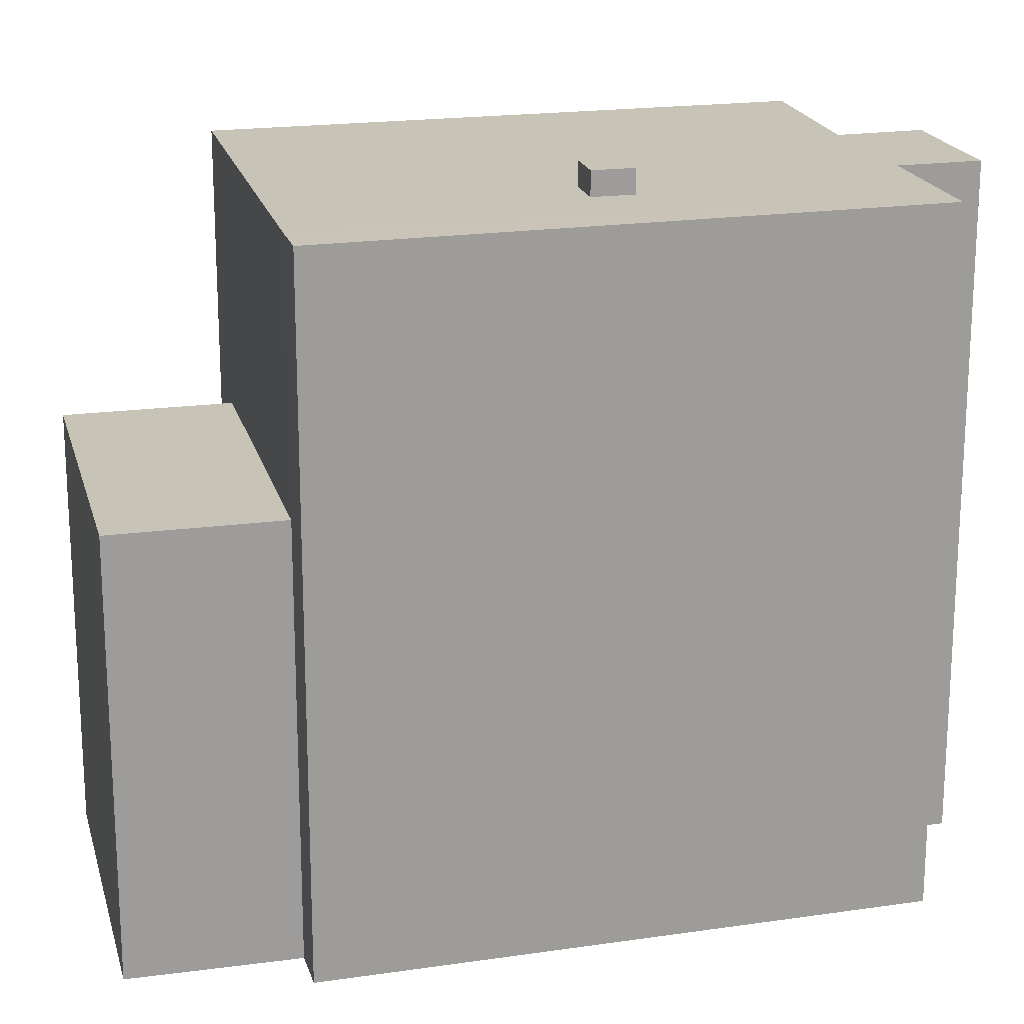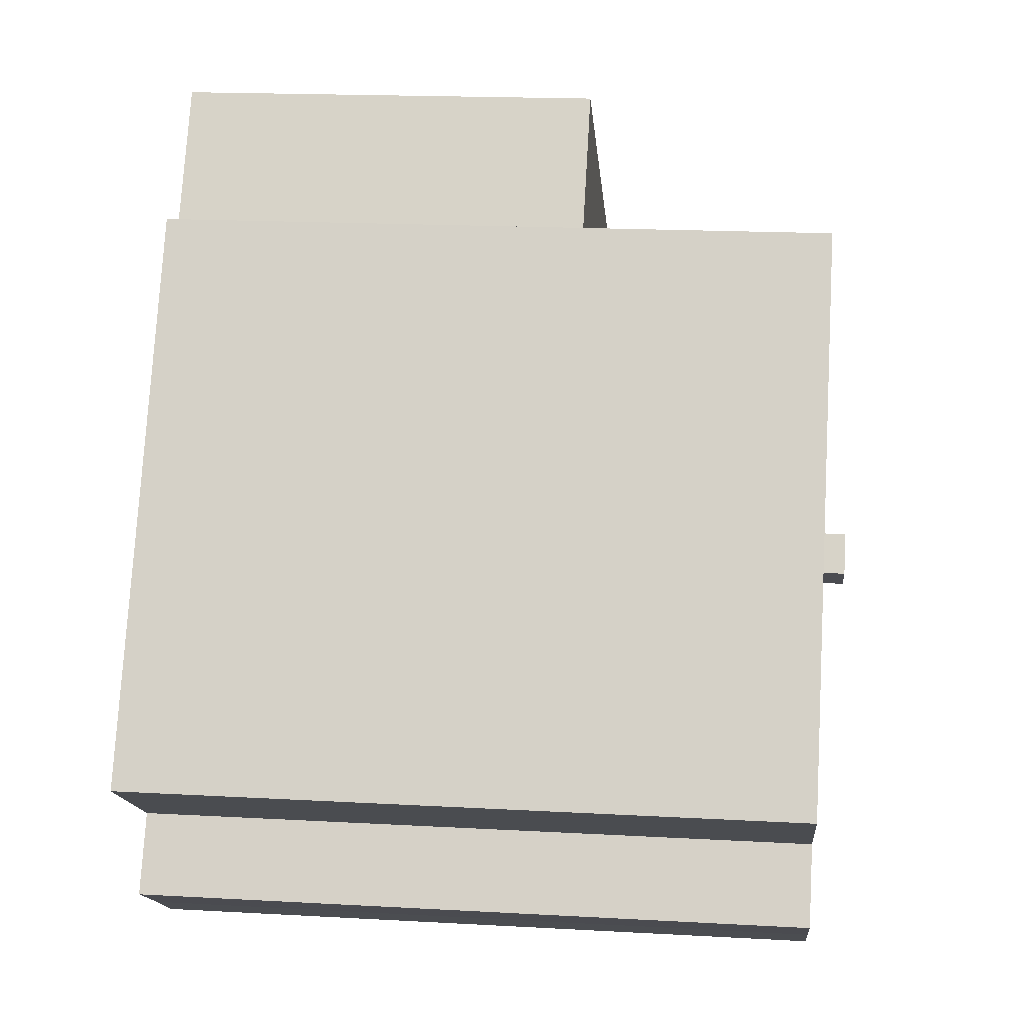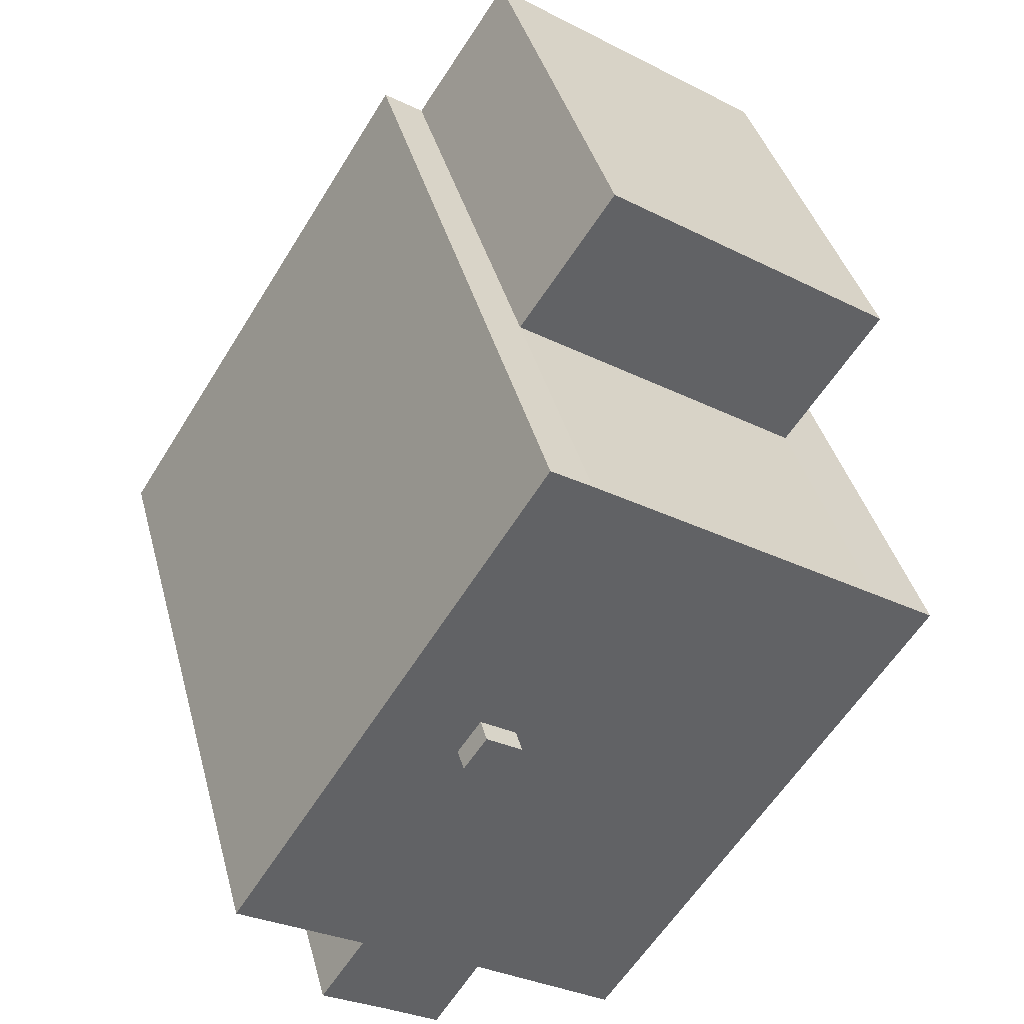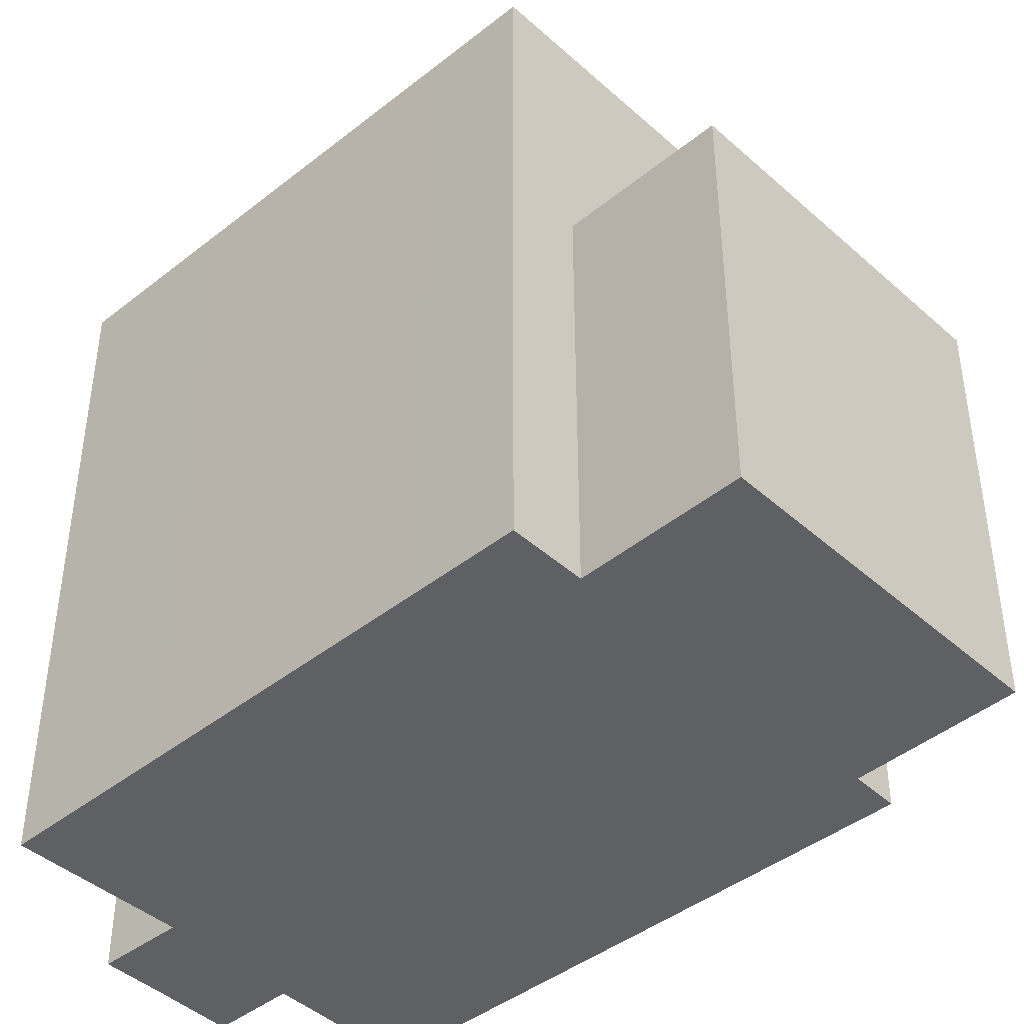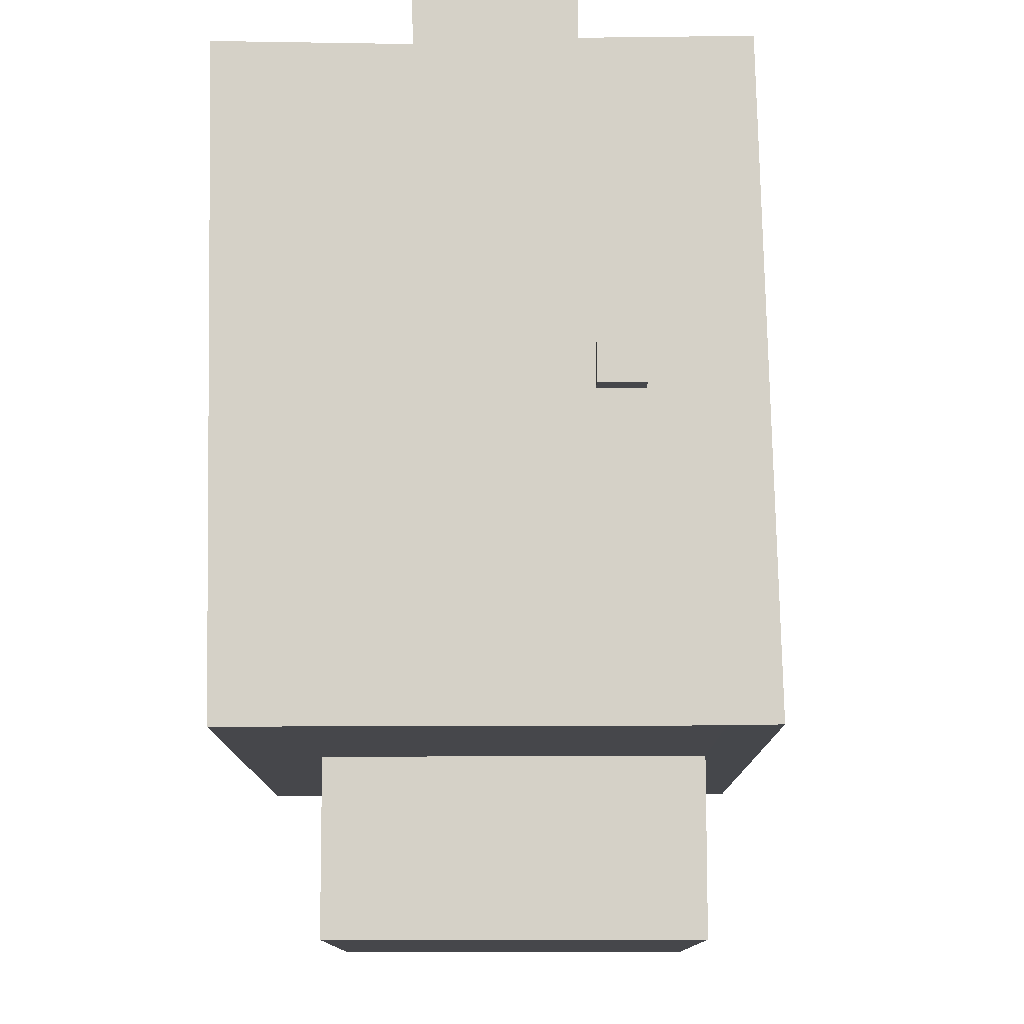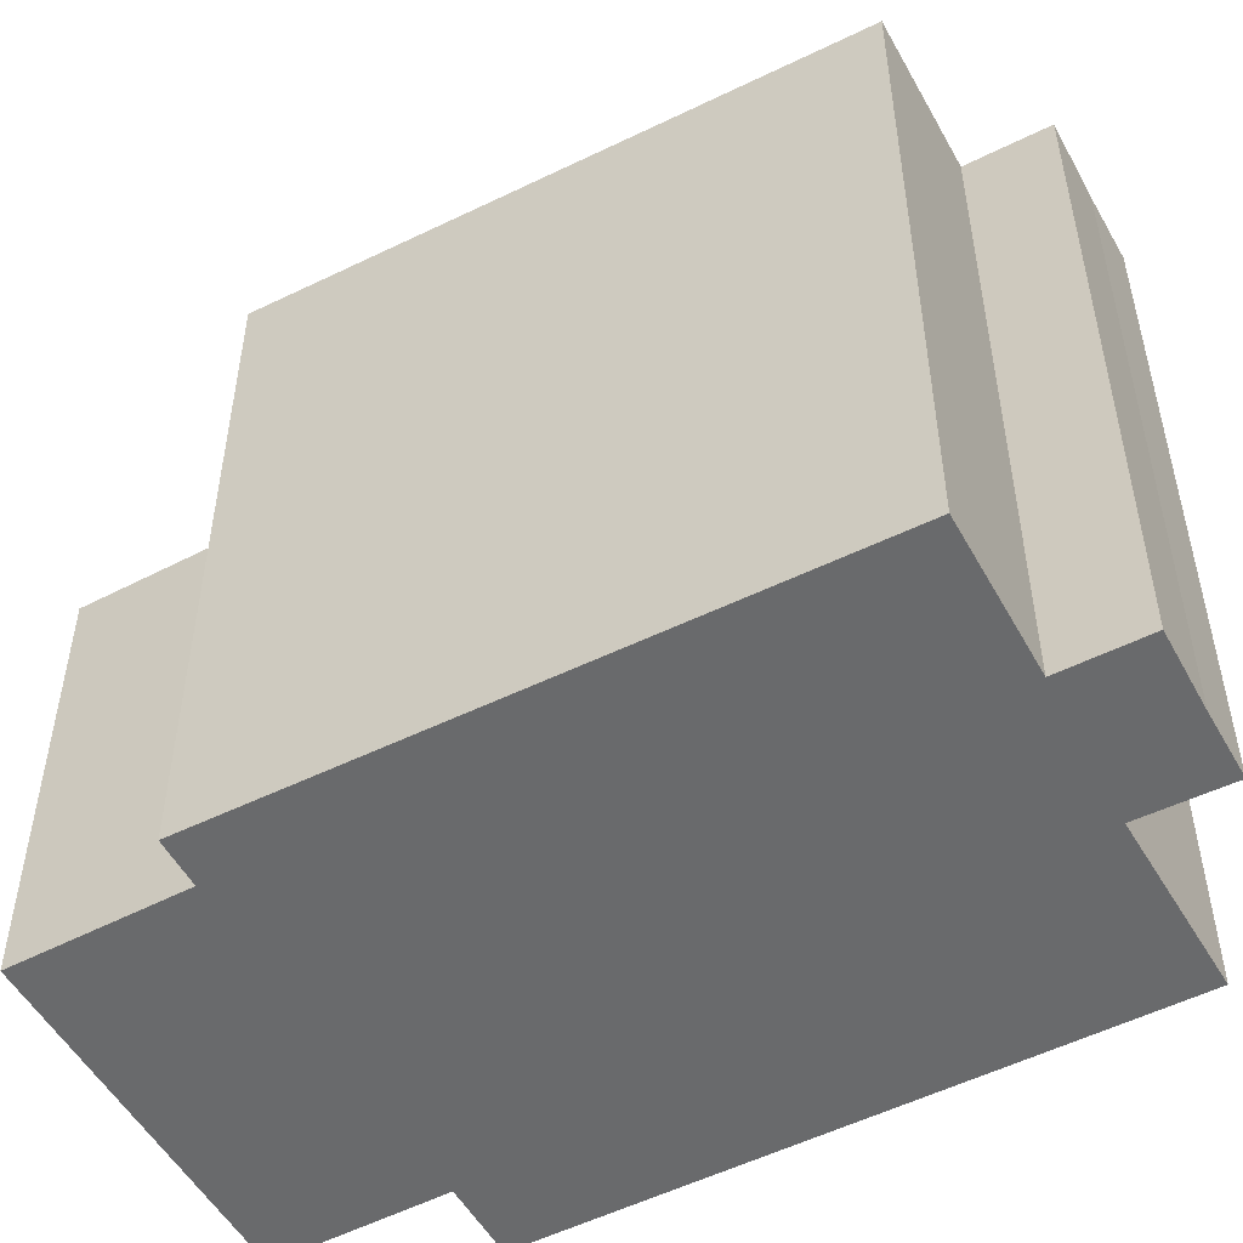
<metadata>
{"format":"obj","ext":"obj","renderer":"f3d","projection":"perspective","resolution":1024,"background":"white","views":[{"elev":19.7,"azim":42.1,"up":"+Y"},{"elev":18.3,"azim":96.1,"up":"+Z"},{"elev":39.8,"azim":165.3,"up":"+Z"},{"elev":-43.9,"azim":-80.3,"up":"+Y"},{"elev":79.3,"azim":-34.1,"up":"+Y"},{"elev":-52.9,"azim":85.0,"up":"+Y"}]}
</metadata>
<code>
v -1.991 6.006 -4.279
v 4.129 6.004 -3.88
v 2.089 6.005 -5.145
v -4.749 6.006 -0.06447
v -4.706 6.005 2.238
v 0.1849 6.004 5.532
v -5.782 6.006 1.514
v -4.706 6.005 2.238
v -4.749 6.006 -0.06447
v 2.348 6.004 0.3703
v 2.372 6.004 0.3865
v 4.129 6.004 -3.88
v 2.372 6.004 0.3865
v 6.252 6.004 -2.481
v 4.129 6.004 -3.88
v 0.1849 6.004 5.532
v 6.252 6.004 -2.481
v 2.372 6.004 0.3865
v 0.1849 6.004 5.532
v 2.372 6.004 0.3865
v 2.289 6.004 0.5093
v 0.1849 6.004 5.532
v 0.8568 6.002 5.969
v 6.252 6.004 -2.481
v -4.749 6.006 -0.06447
v 0.1849 6.004 5.532
v -1.991 6.006 -4.279
v 2.089 6.005 -5.145
v 4.129 6.004 -3.88
v 3.804 6.005 -5.772
v 0.1849 6.004 5.532
v 2.289 6.004 0.5093
v 1.981 6.004 0.9685
v 0.1849 6.004 5.532
v 1.981 6.004 0.9685
v 1.387 6.004 0.5705
v -1.991 6.006 -4.279
v 0.1849 6.004 5.532
v 1.387 6.004 0.5705
v 1.777 6.004 -0.01147
v 2.348 6.004 0.3703
v 4.129 6.004 -3.88
v -1.991 6.006 -4.279
v 1.387 6.004 0.5705
v 1.777 6.004 -0.01147
v -1.991 6.006 -4.279
v 1.777 6.004 -0.01147
v 4.129 6.004 -3.88
v 3.804 6.005 -5.772
v 4.129 6.004 -3.88
v 4.9 6.004 -5.061
v 2.089 6.005 -5.145
v 3.804 6.005 -5.772
v 2.873 6.005 -6.4
v -1.991 6.006 -4.279
v 2.089 6.005 -5.145
v -0.3191 6.006 -6.833
v -4.263 1.696 4.215
v -3.041 1.696 5.04
v -2.651 1.696 4.462
v -3.873 1.696 3.638
v -3.041 1.696 5.04
v -1.819 1.696 5.864
v -1.429 1.696 5.286
v -2.651 1.696 4.462
v -4.653 1.695 4.793
v -3.431 1.695 5.617
v -3.041 1.696 5.04
v -4.263 1.696 4.215
v -3.431 1.695 5.617
v -2.21 1.695 6.442
v -1.819 1.696 5.864
v -3.041 1.696 5.04
v -4.706 1.696 2.238
v -4.263 1.696 4.215
v -3.873 1.696 3.638
v -6.264 1.695 4.545
v -4.263 1.696 4.215
v -4.706 1.696 2.238
v -4.706 1.696 2.238
v -3.873 1.696 3.638
v -2.651 1.696 4.462
v -2.651 1.696 4.462
v -1.429 1.696 5.286
v 0.1849 1.696 5.532
v -4.706 1.696 2.238
v -2.651 1.696 4.462
v 0.1849 1.696 5.532
v -1.819 1.696 5.864
v 0.1849 1.696 5.532
v -1.429 1.696 5.286
v -6.264 1.695 4.545
v -3.431 1.695 5.617
v -4.653 1.695 4.793
v -6.264 1.695 4.545
v -4.653 1.695 4.793
v -4.263 1.696 4.215
v -6.264 1.695 4.545
v -1.379 1.695 7.846
v -3.431 1.695 5.617
v -2.21 1.695 6.442
v -1.379 1.695 7.846
v -1.819 1.696 5.864
v -3.431 1.695 5.617
v -1.379 1.695 7.846
v -2.21 1.695 6.442
v -1.819 1.696 5.864
v -1.379 1.695 7.846
v 0.1849 1.696 5.532
v 1.781 6.409 0.624
v 1.93 6.408 0.7235
v 2.028 6.408 0.578
v 1.879 6.409 0.4785
v 1.633 6.409 0.5245
v 1.781 6.409 0.624
v 1.879 6.409 0.4785
v 1.73 6.409 0.379
v 1.879 6.409 0.4785
v 2.028 6.408 0.578
v 2.125 6.408 0.4325
v 1.977 6.409 0.333
v 1.73 6.409 0.379
v 1.879 6.409 0.4785
v 1.977 6.409 0.333
v 1.828 6.409 0.2335
v 1.93 6.408 0.7235
v 1.981 6.408 0.9685
v 2.028 6.408 0.578
v 1.981 6.408 0.9685
v 2.372 6.408 0.3865
v 2.028 6.408 0.578
v 1.781 6.409 0.624
v 1.981 6.408 0.9685
v 1.93 6.408 0.7235
v 1.387 6.409 0.5705
v 1.781 6.409 0.624
v 1.633 6.409 0.5245
v 1.387 6.409 0.5705
v 1.981 6.408 0.9685
v 1.781 6.409 0.624
v 1.387 6.409 0.5705
v 1.633 6.409 0.5245
v 1.73 6.409 0.379
v 1.977 6.409 0.333
v 2.125 6.408 0.4325
v 2.372 6.408 0.3865
v 2.028 6.408 0.578
v 2.372 6.408 0.3865
v 2.125 6.408 0.4325
v 1.777 6.409 -0.01147
v 1.977 6.409 0.333
v 2.372 6.408 0.3865
v 1.73 6.409 0.379
v 1.828 6.409 0.2335
v 1.777 6.409 -0.01147
v 1.777 6.409 -0.01147
v 1.828 6.409 0.2335
v 1.977 6.409 0.333
v 1.387 6.409 0.5705
v 1.73 6.409 0.379
v 1.777 6.409 -0.01147
v -4.749 6.006 -0.06447
v -3.37 -5.53 -2.172
v -4.749 -5.53 -0.06447
v -3.37 -5.53 -2.172
v -1.991 6.006 -4.279
v -1.991 -5.53 -4.279
v -4.749 6.006 -0.06447
v -1.991 6.006 -4.279
v -3.37 -5.53 -2.172
v -5.782 6.006 1.514
v -5.266 -5.53 0.7245
v -5.782 -5.53 1.514
v -5.266 -5.53 0.7245
v -4.749 6.006 -0.06447
v -4.749 -5.53 -0.06447
v -5.782 6.006 1.514
v -4.749 6.006 -0.06447
v -5.266 -5.53 0.7245
v -1.991 6.006 -4.279
v -1.155 -5.53 -5.556
v -1.991 -5.53 -4.279
v -1.155 -5.53 -5.556
v -0.3191 6.006 -6.833
v -0.3191 -5.53 -6.833
v -1.991 6.006 -4.279
v -0.3191 6.006 -6.833
v -1.155 -5.53 -5.556
v -5.244 -5.53 1.876
v -4.706 1.696 2.238
v -4.706 6.005 2.238
v -5.244 -5.53 1.876
v -4.706 -5.53 2.238
v -4.706 1.696 2.238
v -5.782 6.006 1.514
v -5.782 -5.53 1.514
v -5.244 -5.53 1.876
v -5.782 6.006 1.514
v -5.244 -5.53 1.876
v -4.706 6.005 2.238
v -4.706 1.696 2.238
v 0.1849 1.696 5.532
v 0.1849 6.004 5.532
v -4.706 6.005 2.238
v 0.5208 -5.53 5.75
v 0.8568 -5.53 5.969
v 0.8568 6.002 5.969
v 0.1849 6.004 5.532
v 0.5208 -5.53 5.75
v 0.8568 6.002 5.969
v 0.1849 6.004 5.532
v 0.1849 1.696 5.532
v 0.5208 -5.53 5.75
v 0.1849 1.696 5.532
v 0.1849 -5.53 5.532
v 0.5208 -5.53 5.75
v 0.8568 -5.53 5.969
v 6.252 -5.53 -2.481
v 6.252 6.004 -2.481
v 0.8568 6.002 5.969
v 4.129 6.004 -3.88
v 6.252 6.004 -2.481
v 6.252 -5.53 -2.481
v 4.129 -5.53 -3.88
v 4.129 -5.53 -3.88
v 4.9 -5.53 -5.061
v 4.9 6.004 -5.061
v 4.129 6.004 -3.88
v 3.804 6.005 -5.772
v 4.352 -5.53 -5.417
v 3.804 -5.53 -5.772
v 4.352 -5.53 -5.417
v 4.9 6.004 -5.061
v 4.9 -5.53 -5.061
v 3.804 6.005 -5.772
v 4.9 6.004 -5.061
v 4.352 -5.53 -5.417
v 2.873 6.005 -6.4
v 3.804 6.005 -5.772
v 3.804 -5.53 -5.772
v 2.873 -5.53 -6.4
v 2.089 6.005 -5.145
v 2.481 -5.53 -5.773
v 2.089 -5.53 -5.145
v 2.481 -5.53 -5.773
v 2.873 6.005 -6.4
v 2.873 -5.53 -6.4
v 2.089 6.005 -5.145
v 2.873 6.005 -6.4
v 2.481 -5.53 -5.773
v -0.3191 6.006 -6.833
v 2.089 6.005 -5.145
v 2.089 -5.53 -5.145
v -0.3191 -5.53 -6.833
v -6.264 -5.53 4.545
v -1.379 -5.53 7.846
v -1.379 1.695 7.846
v -6.264 1.695 4.545
v -0.5971 -5.53 6.689
v 0.1849 -5.53 5.532
v 0.1849 1.696 5.532
v -1.379 1.695 7.846
v -1.379 -5.53 7.846
v -0.5971 -5.53 6.689
v -1.379 1.695 7.846
v -0.5971 -5.53 6.689
v 0.1849 1.696 5.532
v -6.264 1.695 4.545
v -5.485 -5.53 3.391
v -6.264 -5.53 4.545
v -5.485 -5.53 3.391
v -4.706 1.696 2.238
v -4.706 -5.53 2.238
v -6.264 1.695 4.545
v -4.706 1.696 2.238
v -5.485 -5.53 3.391
v 1.387 6.004 0.5705
v 1.981 6.004 0.9685
v 1.981 6.408 0.9685
v 1.387 6.409 0.5705
v 2.289 6.004 0.5093
v 2.372 6.004 0.3865
v 2.372 6.408 0.3865
v 1.981 6.408 0.9685
v 1.981 6.004 0.9685
v 2.289 6.004 0.5093
v 1.981 6.408 0.9685
v 2.289 6.004 0.5093
v 2.372 6.408 0.3865
v 1.777 6.409 -0.01147
v 2.348 6.004 0.3703
v 1.777 6.004 -0.01147
v 2.348 6.004 0.3703
v 2.372 6.408 0.3865
v 2.372 6.004 0.3865
v 1.777 6.409 -0.01147
v 2.372 6.408 0.3865
v 2.348 6.004 0.3703
v 1.387 6.409 0.5705
v 1.777 6.409 -0.01147
v 1.777 6.004 -0.01147
v 1.387 6.004 0.5705
v -4.749 -5.53 -0.06447
v -3.37 -5.53 -2.172
v -1.991 -5.53 -4.279
v -1.155 -5.53 -5.556
v -0.3191 -5.53 -6.833
v 2.089 -5.53 -5.145
v 2.481 -5.53 -5.773
v 2.873 -5.53 -6.4
v 3.804 -5.53 -5.772
v 4.352 -5.53 -5.417
v 4.9 -5.53 -5.061
v 4.129 -5.53 -3.88
v 6.252 -5.53 -2.481
v 0.8568 -5.53 5.969
v 0.5208 -5.53 5.75
v 0.1849 -5.53 5.532
v -0.5971 -5.53 6.689
v -1.379 -5.53 7.846
v -6.264 -5.53 4.545
v -5.485 -5.53 3.391
v -4.706 -5.53 2.238
v -5.244 -5.53 1.876
v -5.782 -5.53 1.514
v -5.266 -5.53 0.7245
g CDNNDG02_0006310
f 1 2 3
f 4 5 6
f 7 8 9
f 10 11 12
f 13 14 15
f 16 17 18
f 19 20 21
f 22 23 24
f 25 26 27
f 28 29 30
f 31 32 33
f 34 35 36
f 37 38 39
f 40 41 42
f 43 44 45
f 46 47 48
f 49 50 51
f 52 53 54
f 55 56 57
f 59 60 61
f 58 59 61
f 63 64 65
f 62 63 65
f 67 68 69
f 66 67 69
f 71 72 73
f 70 71 73
f 74 75 76
f 77 78 79
f 80 81 82
f 83 84 85
f 86 87 88
f 89 90 91
f 92 93 94
f 95 96 97
f 98 99 100
f 101 102 103
f 104 105 106
f 107 108 109
f 110 111 113
f 112 113 111
f 114 115 117
f 116 117 115
f 118 119 121
f 120 121 119
f 122 123 125
f 124 125 123
f 126 127 128
f 129 130 131
f 132 133 134
f 135 136 137
f 138 139 140
f 141 142 143
f 144 145 146
f 147 148 149
f 150 151 152
f 153 154 155
f 156 157 158
f 159 160 161
f 162 163 164
f 165 166 167
f 168 169 170
f 171 172 173
f 174 175 176
f 177 178 179
f 180 181 182
f 183 184 185
f 186 187 188
f 189 190 191
f 192 193 194
f 195 196 197
f 198 199 200
f 204 201 203
f 203 201 202
f 205 206 207
f 208 209 210
f 211 212 213
f 214 215 216
f 220 217 218
f 218 219 220
f 223 224 222
f 221 222 224
f 226 227 228
f 225 226 228
f 229 230 231
f 232 233 234
f 235 236 237
f 240 241 239
f 238 239 241
f 242 243 244
f 245 246 247
f 248 249 250
f 253 254 252
f 251 252 254
f 258 255 257
f 257 255 256
f 259 260 261
f 262 263 264
f 265 266 267
f 268 269 270
f 271 272 273
f 274 275 276
f 277 279 280
f 277 278 279
f 281 282 283
f 284 285 286
f 287 288 289
f 290 291 292
f 293 294 295
f 296 297 298
f 300 301 302
f 299 300 302
f 324 325 326
f 303 304 323
f 304 305 308
f 305 306 308
f 326 303 323
f 306 307 308
f 319 322 323
f 304 308 314
f 308 309 311
f 309 310 311
f 308 311 314
f 311 312 314
f 326 323 324
f 312 313 314
f 318 304 314
f 320 321 322
f 314 315 318
f 319 320 322
f 315 316 317
f 315 317 318
f 304 318 323
f 318 319 323

</code>
